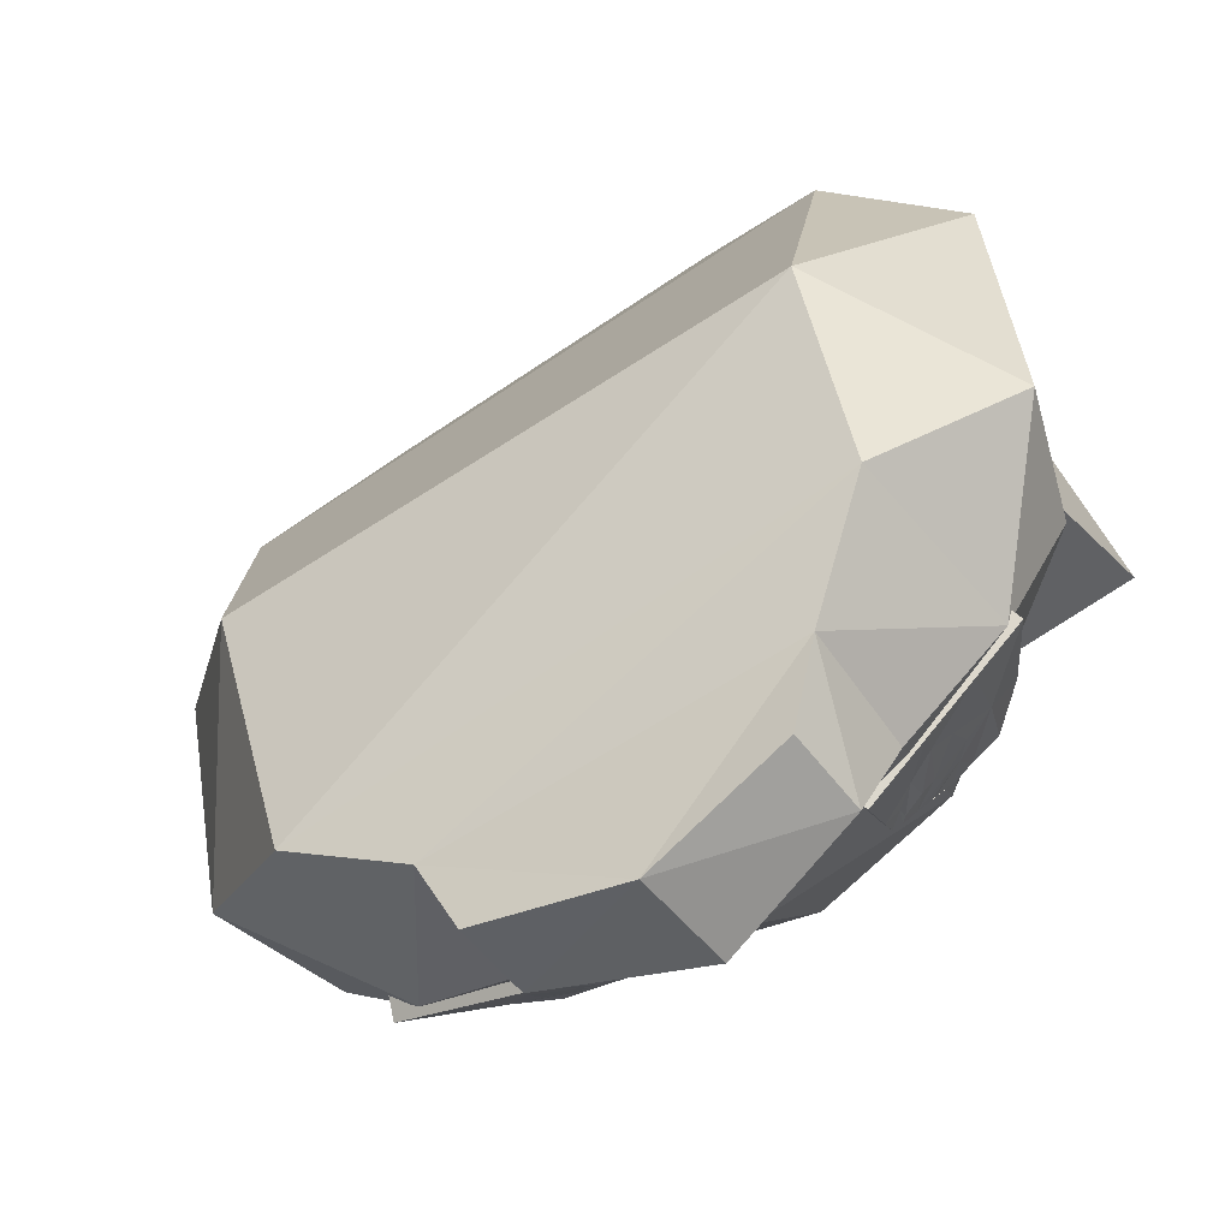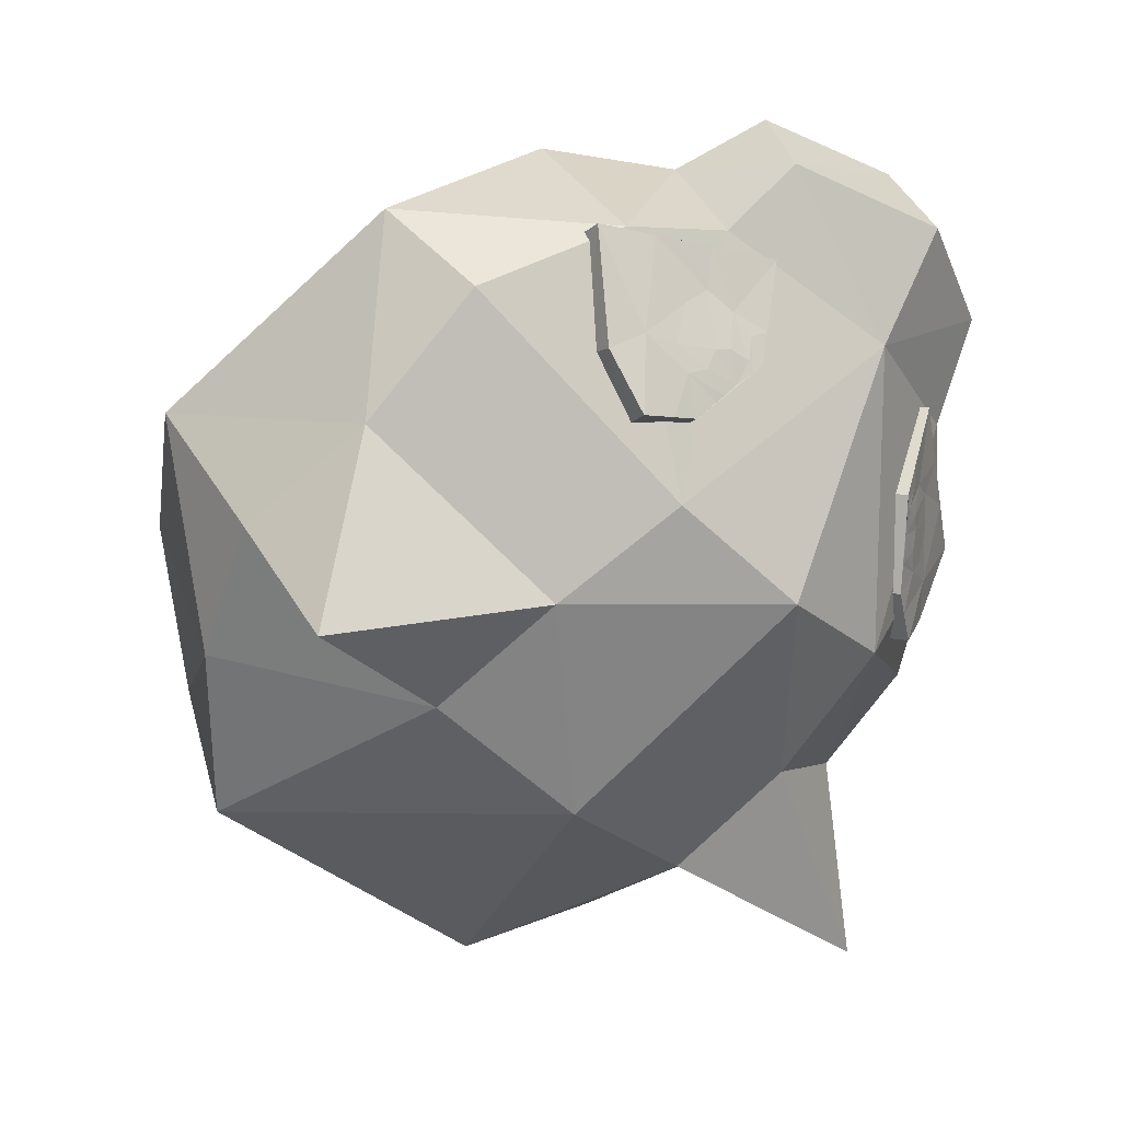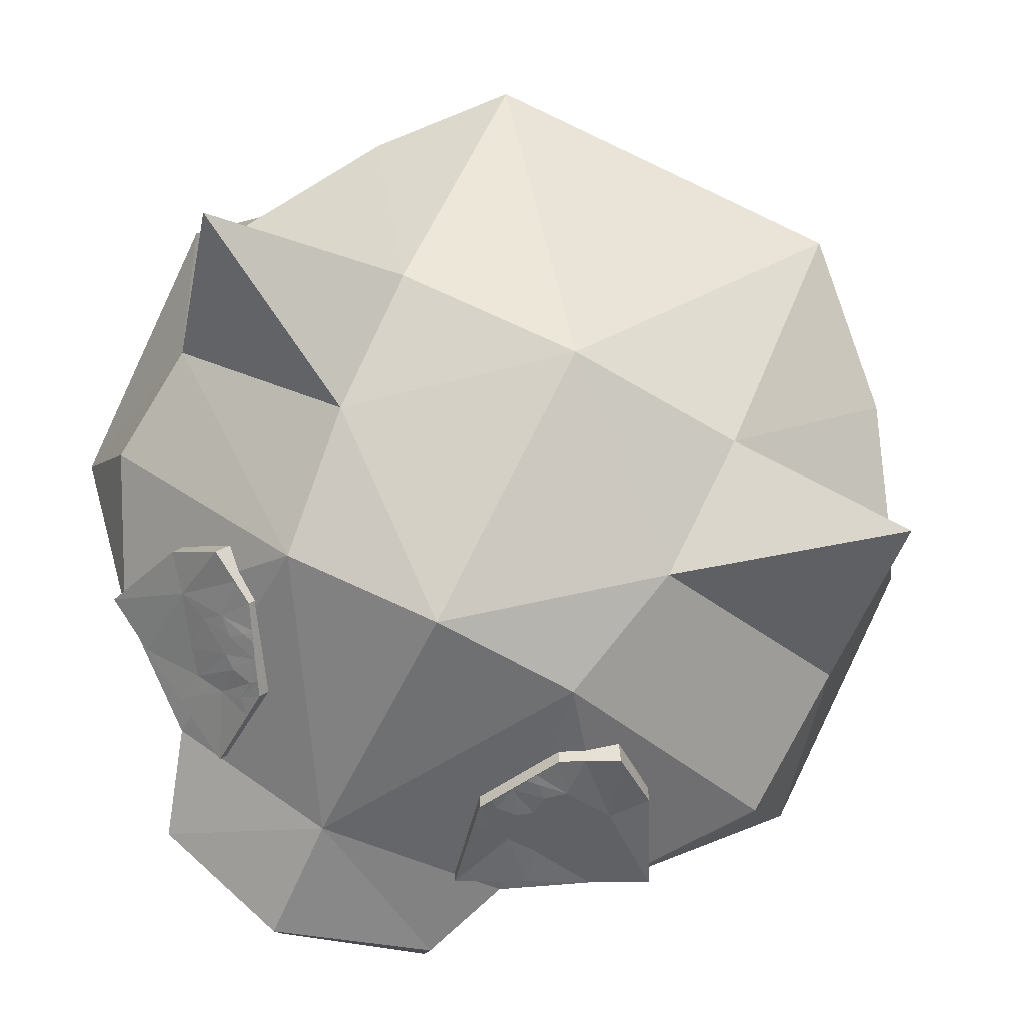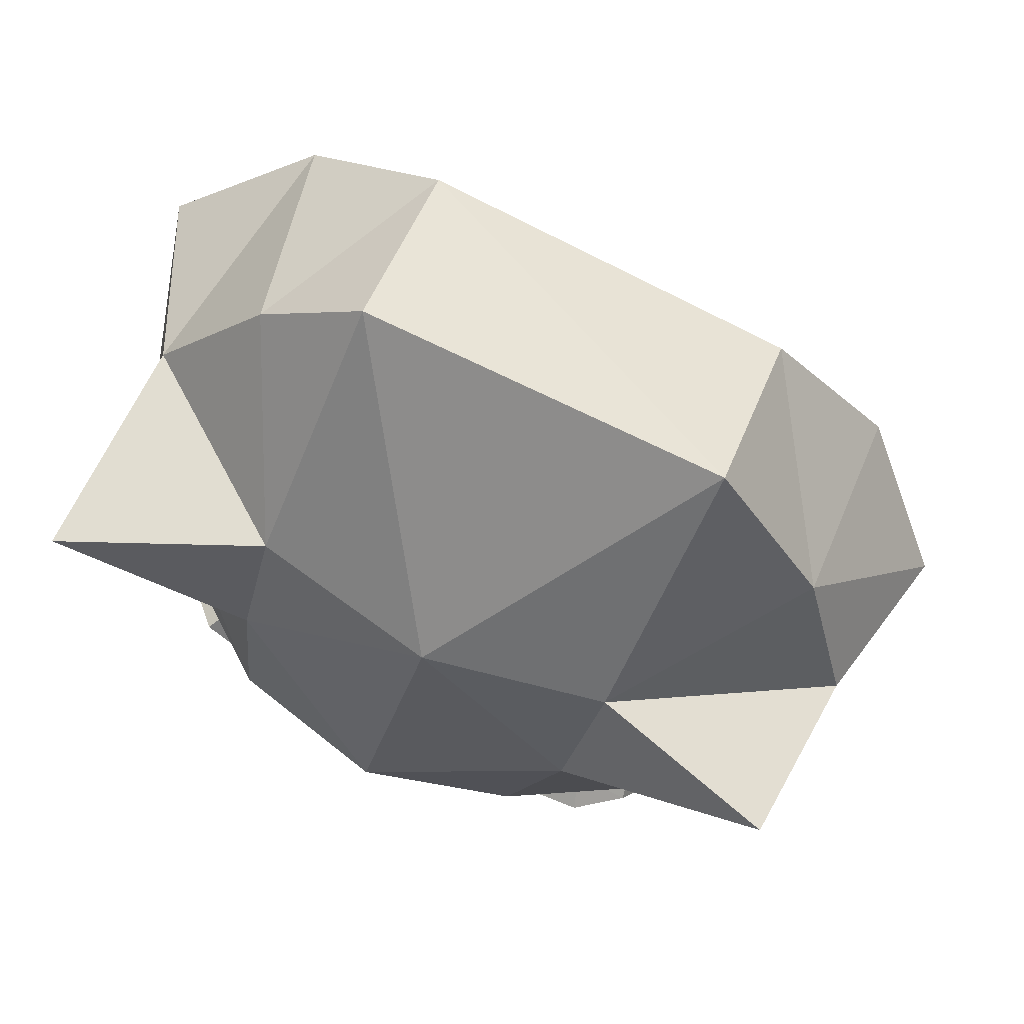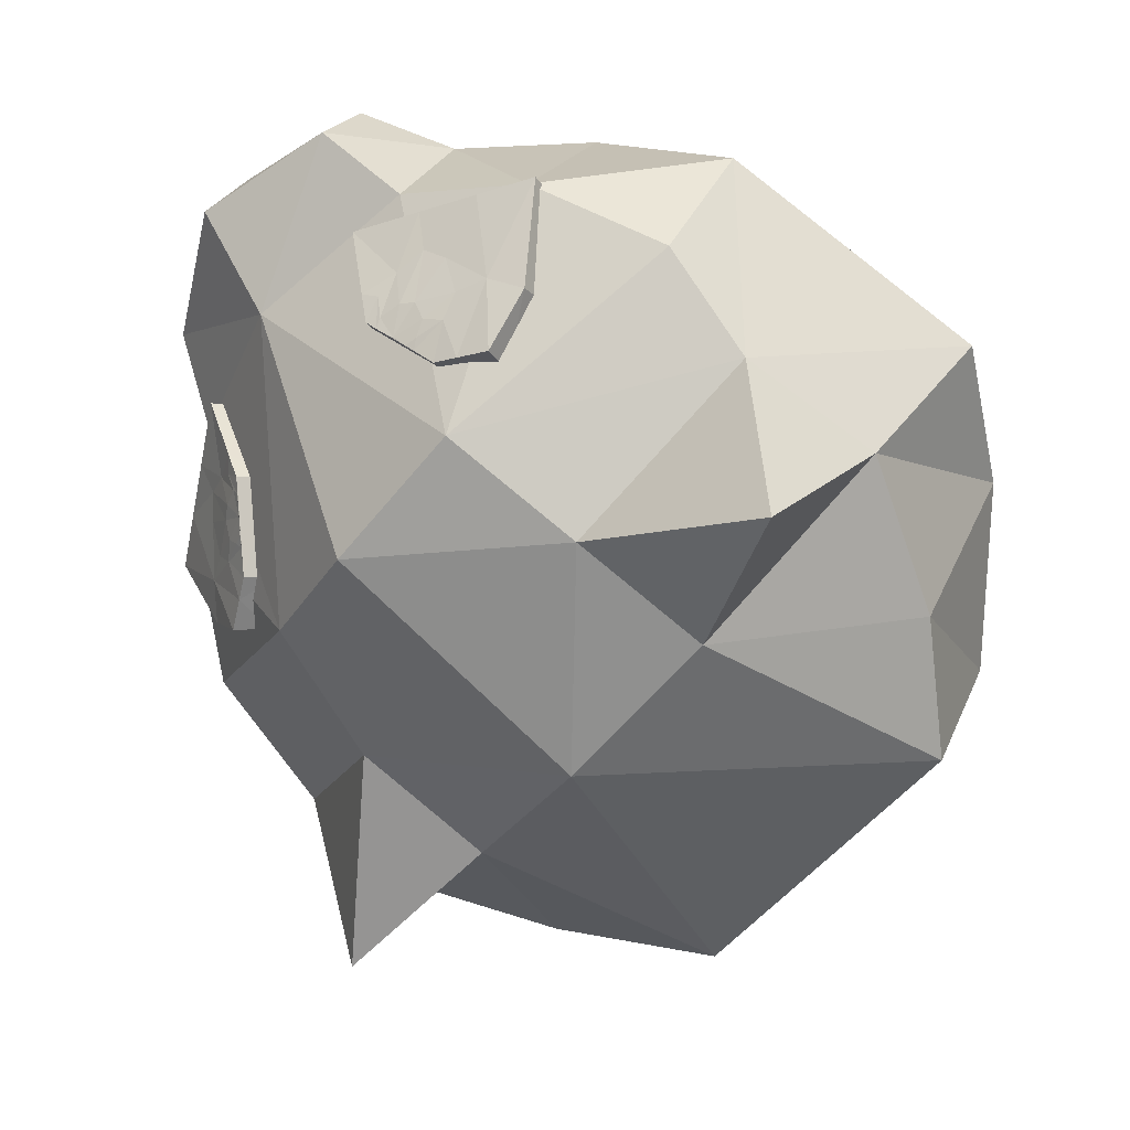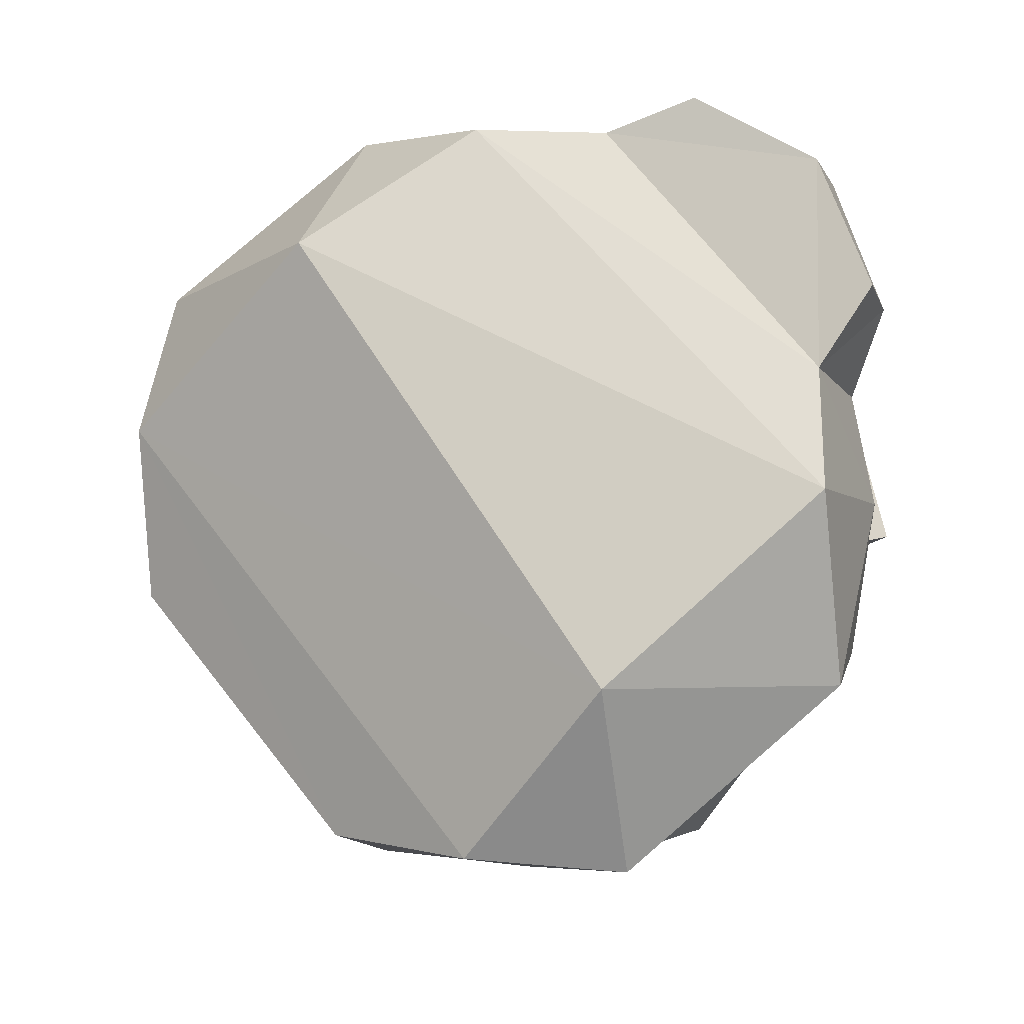
<metadata>
{"format":"obj","ext":"obj","renderer":"f3d","projection":"perspective","resolution":1024,"background":"white","views":[{"elev":-25.0,"azim":26.6,"up":"+Y"},{"elev":-36.9,"azim":-28.9,"up":"+Z"},{"elev":-31.8,"azim":164.9,"up":"+Y"},{"elev":30.1,"azim":-166.1,"up":"+Y"},{"elev":-45.7,"azim":76.9,"up":"+Z"},{"elev":64.0,"azim":-104.5,"up":"+Z"}]}
</metadata>
<code>
o group1410581753
v 7.02 -0.3994 7.061
v 8.48 4.304 6.937
v 10.35 1.525 1.138
v 7.748 -2.272 2.867
v -4.791 -5.011 7.283
v -4.122 -7.063 2.922
v -7.95 -6.911 1.446
v -9.392 -3.78 7.133
v 5.759 -0.01245 -6.49
v 0.8669 -2.538 -7.755
v 2.705 -6.085 1.543
v 7.603 -5.061 5.714
v 6.882 -3.749 8.325
v -1.648 20.41 -5.41
v -13.31 15.45 -5.119
v -12.49 13.57 -10.96
v -0.6243 18.05 -10.93
v -4.207 -3.746 -6.391
v -6.857 -0.2474 -9.003
v -14.13 -1.048 -5.055
v -12.37 -4.984 -1.6
v 4.668 4.451 -9.155
v 3.048 8.904 -11.12
v -2.716 6.008 -12.23
v 6.069 11.8 5.631
v 9.199 16.76 -1.52
v 11.97 8.032 2.404
v -13.65 5.398 4.333
v -8.764 4.292 -10.9
v -15.3 8.412 -8.513
v 3.85 19.38 -1.846
v 3.647 16.43 -8.751
v -16.48 11.15 -1.759
v -16.17 3.491 -6.807
v -18.54 5.579 -1.496
v -14.83 -3.236 2.143
v 8.158 13.33 -6.549
v 10.18 8.96 -12.63
v 11.26 5.917 -2.01
v 9.683 8.719 -4.891
v 3.599 -8.504 5.448
v -2.657 -7.556 8.487
v -2.24 -8.542 5.673
v 2.768 -7.162 8.86
v -14.45 0.8472 -12.15
v -2.414 -5.925 2.702
v -2.358 -4.702 -0.8874
v -2.28 -5.95 -1.309
v -2.294 -6.327 -0.2011
v -2.324 -7.186 2.323
v -9.218 -5.83 1.263
v -9.112 -7.087 0.8767
v -7.961 -5.698 -2.855
v -8.11 -4.513 -2.273
v -6.444 -3.929 -4.192
v -4.507 -3.911 -3.505
v -2.869 -6.221 -0.5811
v -3.644 -6.407 0.0212
v -4.844 -7.149 1.786
v -6.966 -7.118 1.334
v -4.416 -5.157 -3.929
v -6.41 -5.184 -4.601
v -5.261 -5.168 -4.214
v -6.793 -6.045 -1.966
v -3.16 -5.646 -2.348
v -2.619 -5.835 -1.757
v -3.811 -5.383 -3.157
v -5.631 -5.995 -1.881
v -5.036 -5.709 -2.679
v -5.473 -6.419 -0.3775
v -4.74 -6.586 0.3739
v -2.833 -5.965 -1.422
v -3.549 -5.504 -2.856
v -3.988 -5.573 -2.81
v -4.349 -5.811 -2.291
v -4.162 -6.04 -1.537
v -3.609 -6.084 -1.319
v 6.401 -3.588 2.143
v 5.896 -3.052 -0.4197
v 5.674 -2.816 -1.544
v 4.739 -1.958 -1.182
v 5.466 -2.713 2.463
v 8.364 2.584 -2.306
v 9.216 1.712 -2.834
v 10.76 1.692 1.012
v 9.84 2.578 1.339
v 5.684 0.2085 -3.734
v 6.983 1.686 -4.327
v 6.805 -2.067 -0.1309
v 6.209 -2.54 -0.7772
v 9.384 0.02272 1.369
v 8.02 -1.628 1.723
v 6.61 -0.6578 -4.098
v 7.178 -0.01558 -4.342
v 7.951 0.8576 -4.674
v 8.676 0.5906 -1.985
v 5.833 -2.481 -1.981
v 6.075 -1.942 -2.555
v 6.345 -1.271 -3.345
v 7.344 -0.5411 -2.794
v 7.888 -0.2703 -1.956
v 8.01 -0.6696 -0.4427
v 7.619 -1.342 0.2812
v 6.047 -2.401 -1.631
v 6.249 -1.55 -3.051
v 6.579 -1.258 -2.981
v 6.956 -1.135 -2.435
v 6.962 -1.428 -1.68
v 6.627 -1.882 -1.486
f 3 1 4
f 7 5 8
f 2 5 1
f 11 9 4
f 12 1 13
f 16 14 17
f 21 19 18
f 24 23 22
f 27 25 2
f 25 8 2
f 30 16 29
f 17 24 16
f 32 14 31
f 31 15 33
f 34 30 29
f 35 28 33
f 36 7 8
f 35 34 20
f 37 31 26
f 38 22 23
f 39 3 9
f 40 26 27
f 35 30 34
f 30 15 16
f 32 23 17
f 37 23 32
f 7 18 6
f 21 18 7
f 27 3 39
f 4 9 3
f 12 11 4
f 43 5 6
f 44 1 5
f 44 12 13
f 45 29 19
f 40 9 22
f 38 40 22
f 38 37 40
f 38 23 37
f 45 34 29
f 45 20 34
f 45 19 20
f 19 29 24
f 44 43 41
f 43 11 41
f 11 18 10
f 31 28 25
f 36 28 35
f 26 31 25
f 3 2 1
f 7 6 5
f 2 8 5
f 11 10 9
f 12 4 1
f 16 15 14
f 21 20 19
f 9 10 22
f 10 24 22
f 27 26 25
f 25 28 8
f 23 24 17
f 24 29 16
f 32 17 14
f 31 14 15
f 36 21 7
f 21 36 20
f 36 35 20
f 37 32 31
f 27 39 40
f 40 37 26
f 35 33 30
f 30 33 15
f 27 2 3
f 12 41 11
f 43 42 5
f 5 42 44
f 44 13 1
f 44 41 12
f 40 39 9
f 24 10 19
f 10 18 19
f 44 42 43
f 43 6 11
f 11 6 18
f 31 33 28
f 36 8 28
f 49 47 46
f 54 52 51
f 54 51 47
f 59 50 46
f 61 47 48
f 63 55 56
f 55 53 54
f 64 62 63
f 64 52 53
f 66 61 48
f 65 67 61
f 73 67 65
f 65 66 72
f 81 80 79
f 85 83 86
f 81 83 87
f 91 85 86
f 81 93 80
f 88 95 94
f 84 88 83
f 95 96 94
f 85 96 84
f 80 98 97
f 93 99 98
f 98 99 105
f 98 106 107
f 46 50 49
f 49 48 47
f 54 53 52
f 46 47 51
f 47 56 54
f 56 55 54
f 46 51 59
f 51 52 60
f 59 51 60
f 61 56 47
f 56 61 63
f 63 62 55
f 55 62 53
f 64 53 62
f 64 60 52
f 66 65 61
f 72 77 65
f 77 76 65
f 76 75 65
f 75 74 65
f 74 73 65
f 78 82 79
f 82 81 79
f 85 84 83
f 81 82 86
f 86 83 81
f 83 88 87
f 86 82 92
f 82 78 92
f 92 91 86
f 81 87 93
f 93 87 94
f 87 88 94
f 84 95 88
f 95 84 96
f 85 91 96
f 80 93 98
f 109 104 98
f 104 97 98
f 98 105 106
f 107 108 98
f 108 109 98
f 58 49 50
f 69 64 63
f 70 64 68
f 71 60 70
f 58 59 71
f 69 61 67
f 57 48 49
f 79 89 78
f 96 100 94
f 96 102 101
f 91 103 102
f 92 89 103
f 93 100 99
f 80 90 79
f 58 57 49
f 69 68 64
f 70 60 64
f 71 59 60
f 58 50 59
f 69 63 61
f 57 66 48
f 79 90 89
f 96 101 100
f 96 91 102
f 91 92 103
f 92 78 89
f 93 94 100
f 80 97 90
f 72 57 58
f 74 67 73
f 75 69 74
f 76 68 75
f 76 71 70
f 77 58 71
f 90 104 89
f 99 106 105
f 100 107 106
f 101 108 107
f 103 108 102
f 89 109 103
f 72 66 57
f 74 69 67
f 75 68 69
f 76 70 68
f 76 77 71
f 77 72 58
f 90 97 104
f 99 100 106
f 100 101 107
f 101 102 108
f 103 109 108
f 89 104 109

</code>
